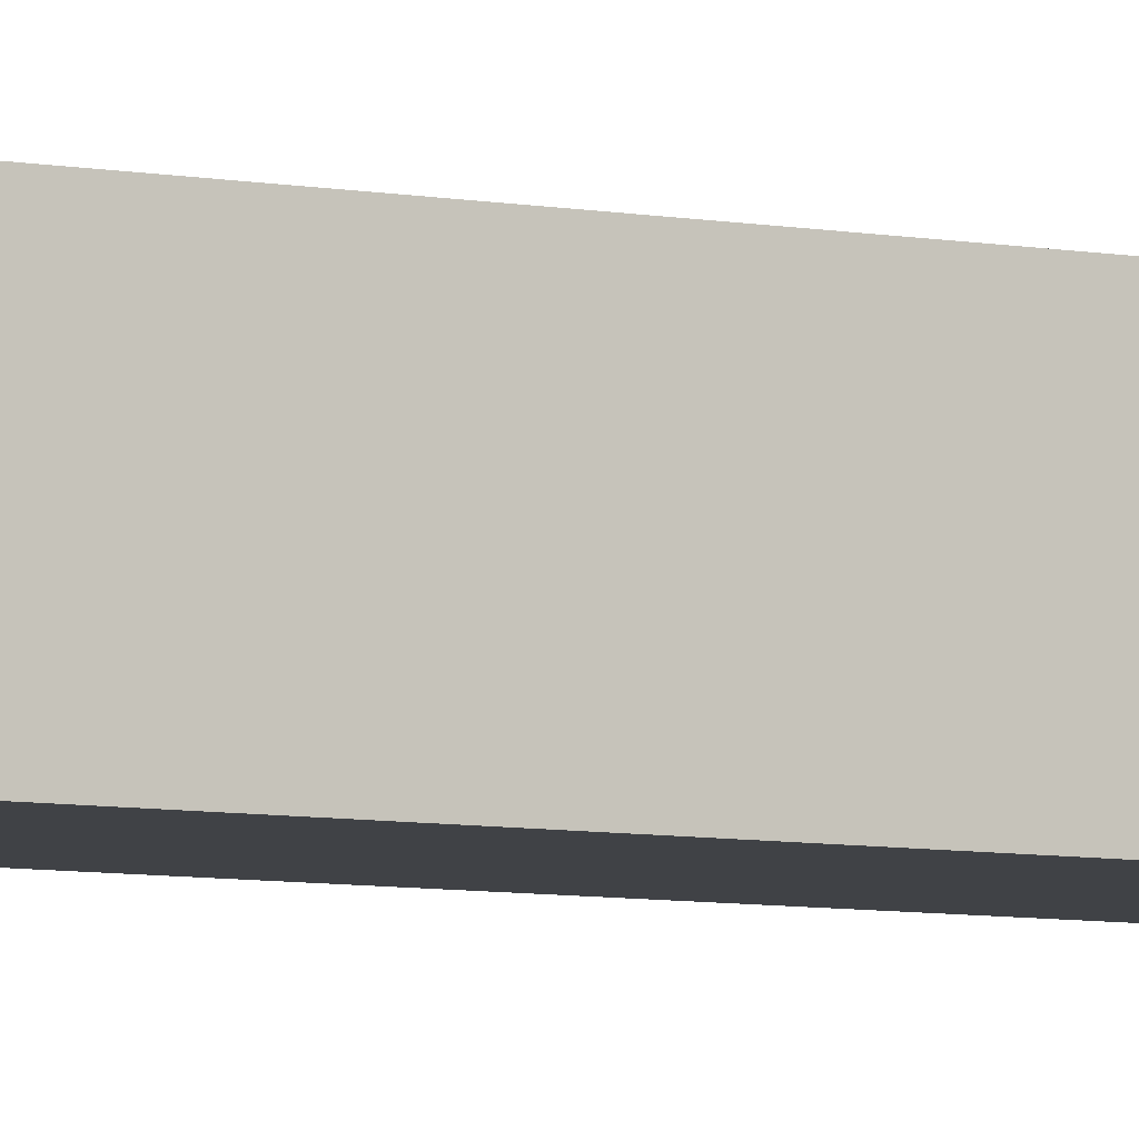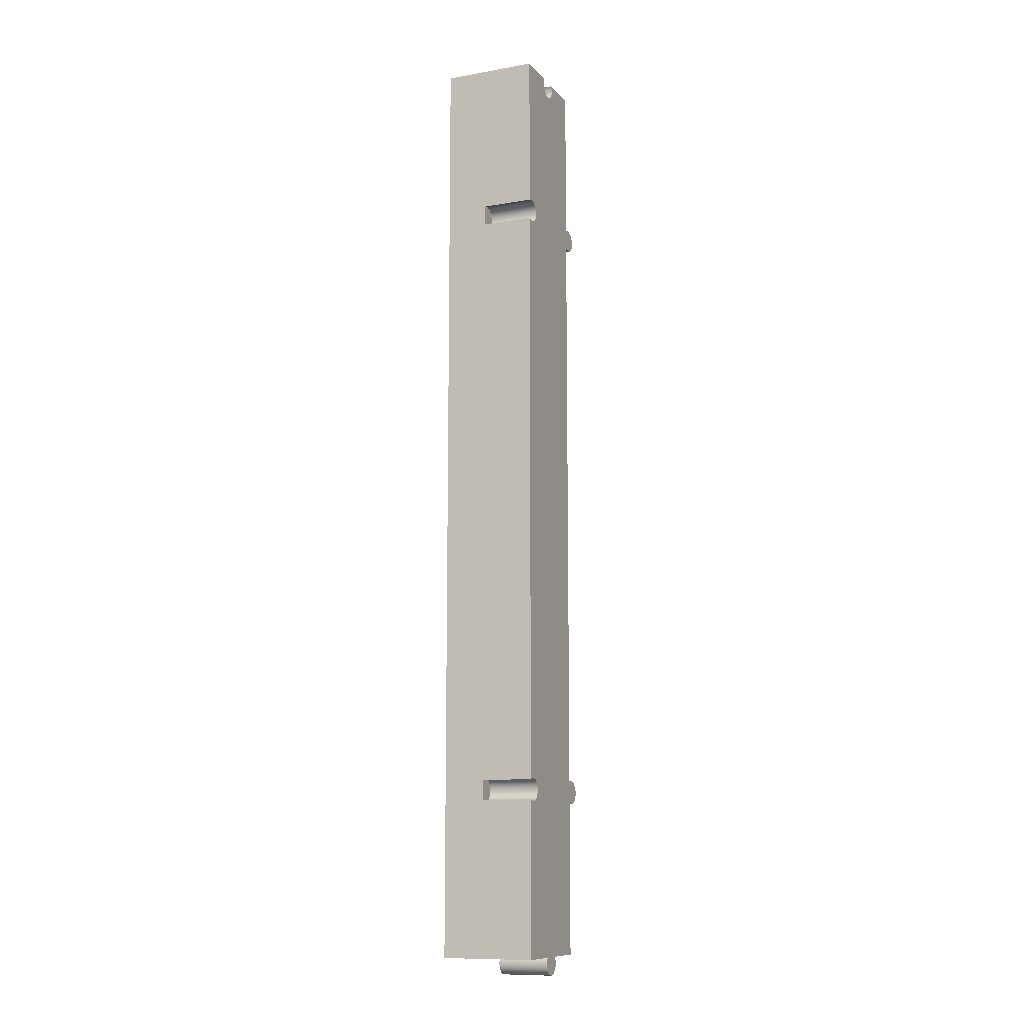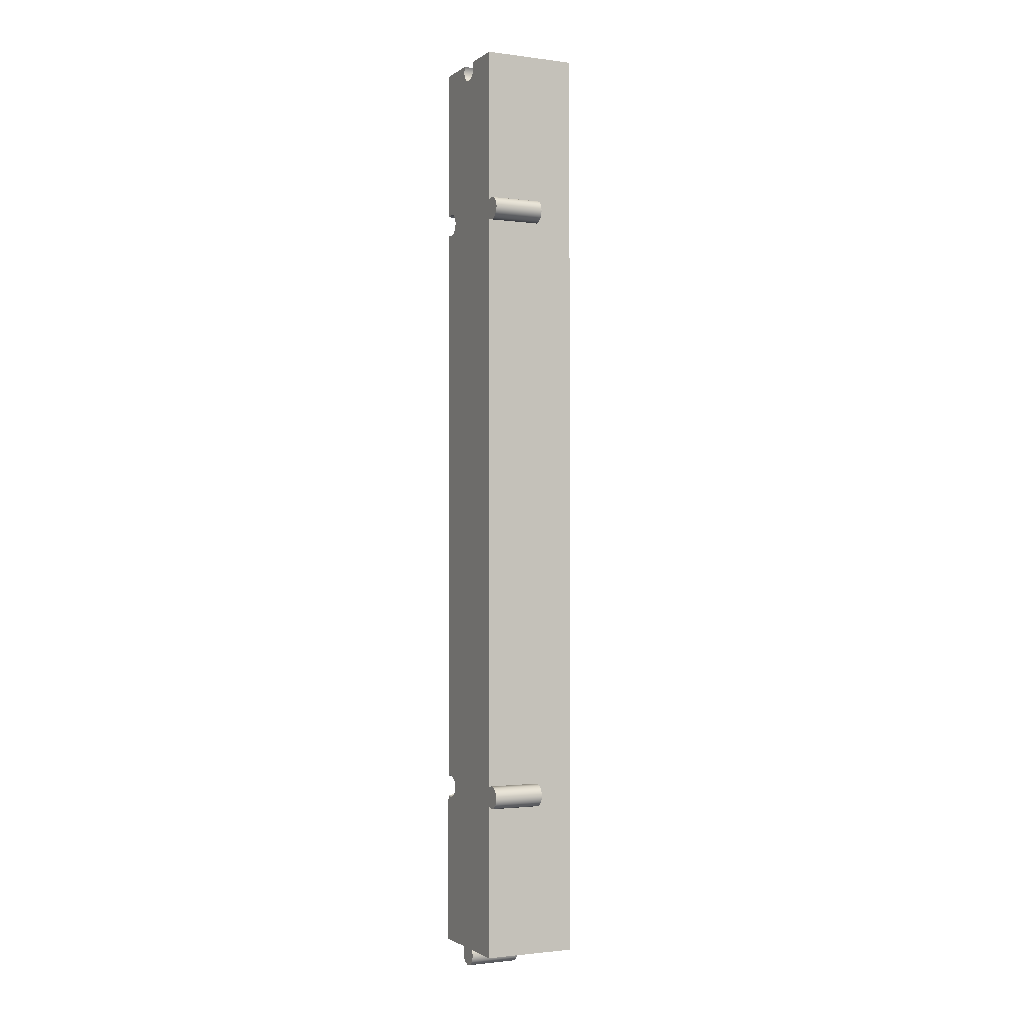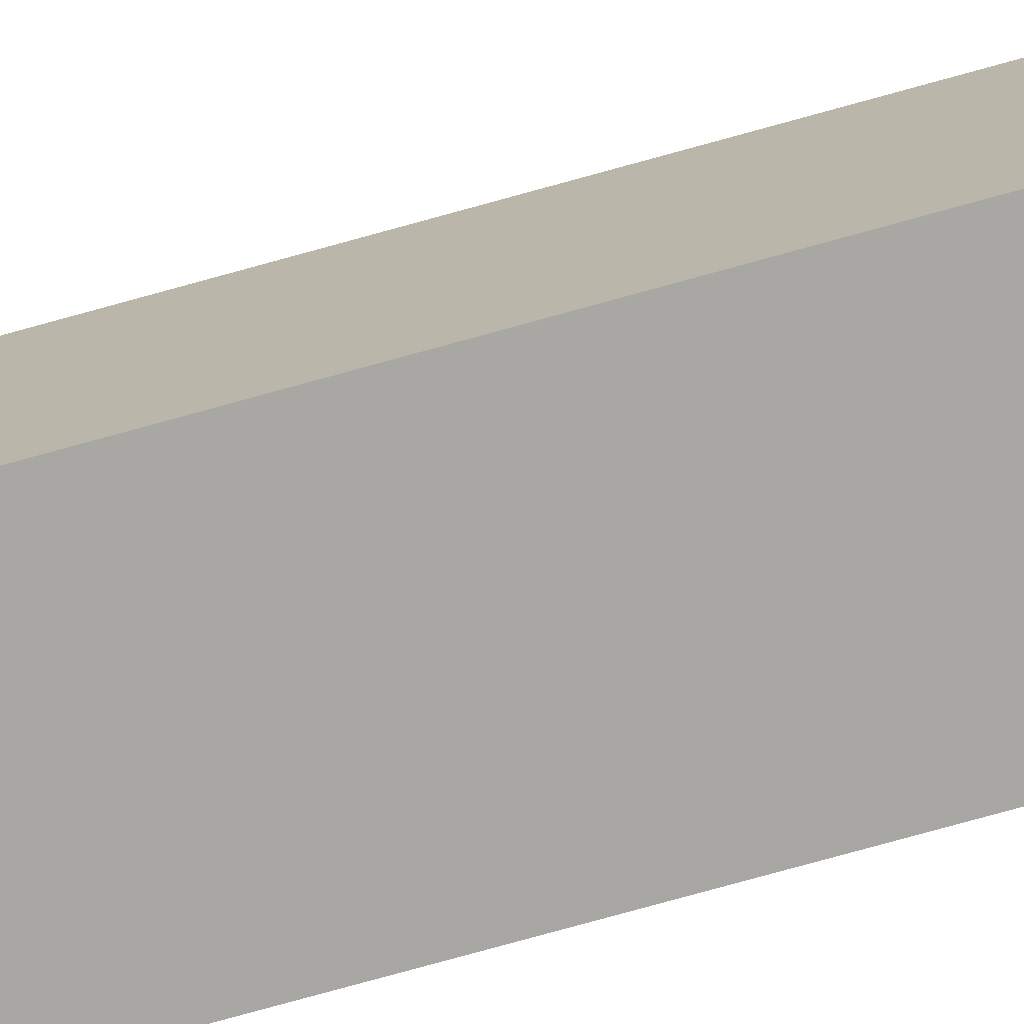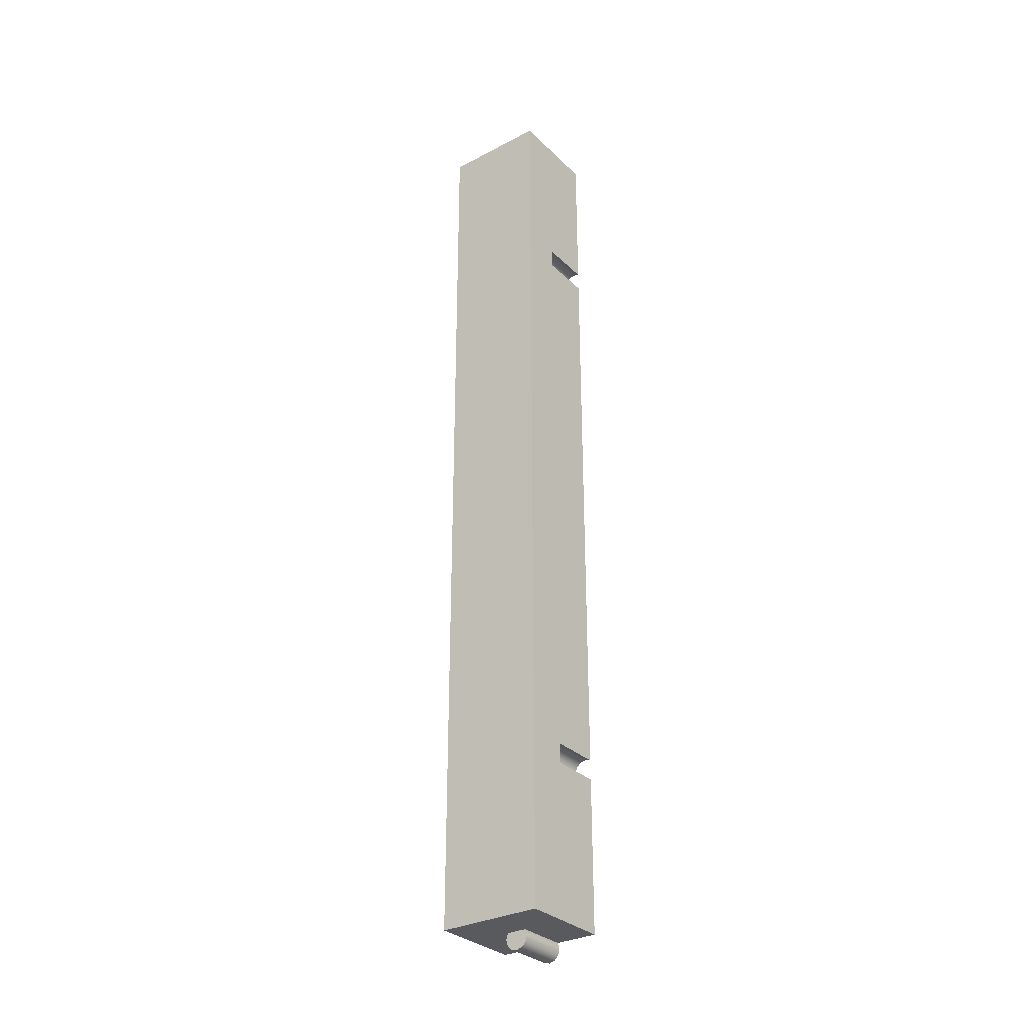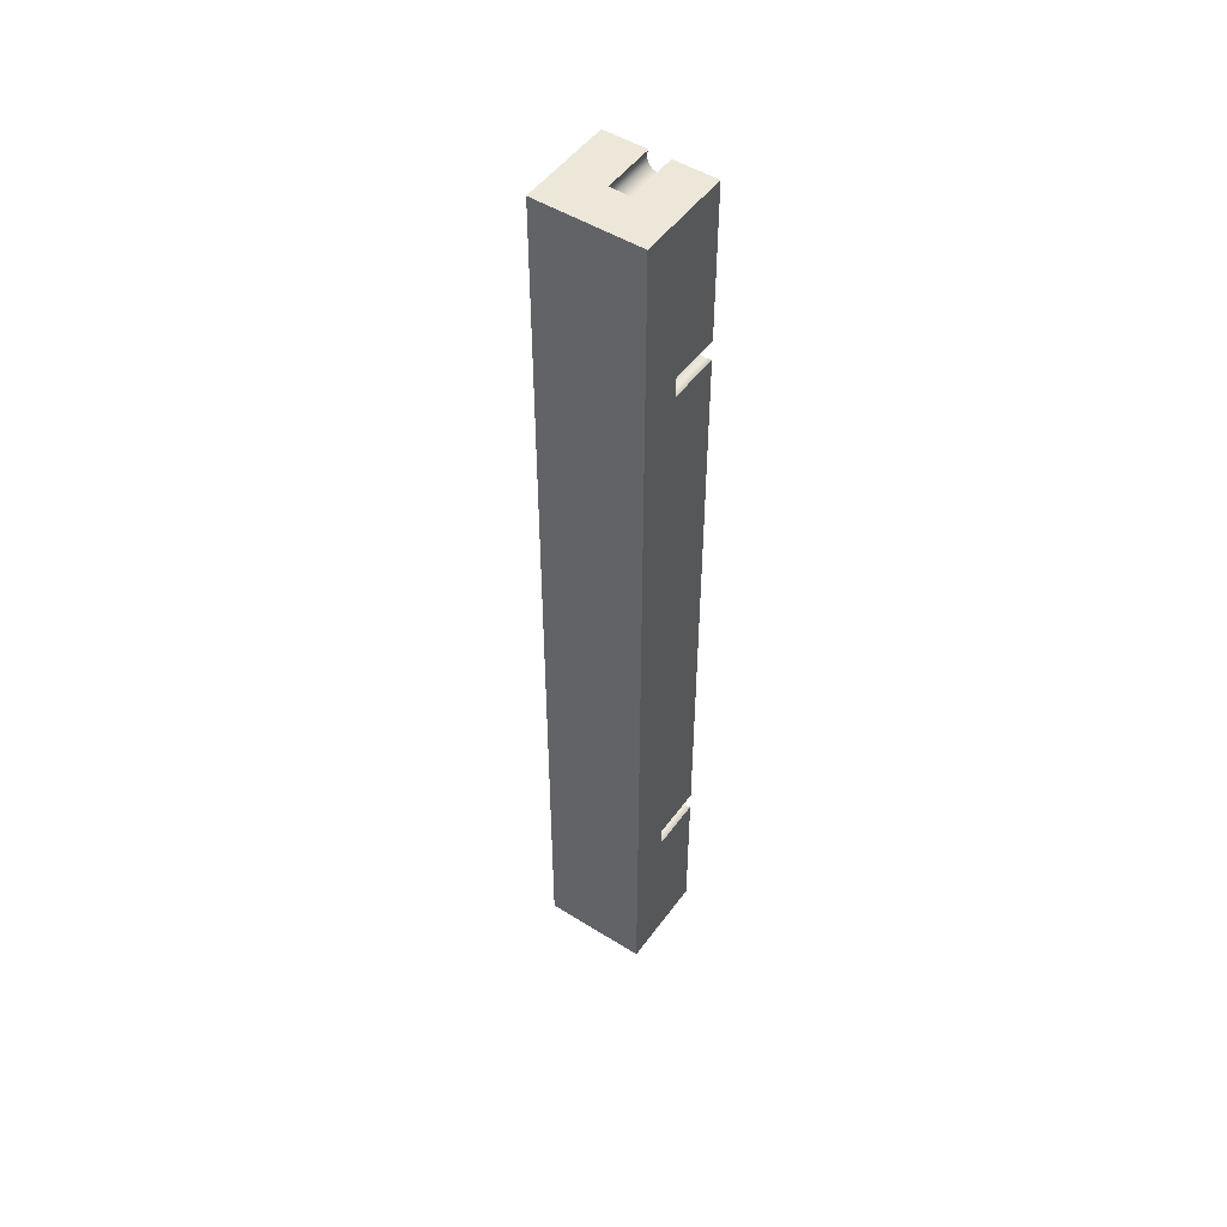
<metadata>
{"format":"obj","ext":"obj","renderer":"f3d","projection":"perspective","resolution":1024,"background":"white","views":[{"elev":-6.1,"azim":58.4,"up":"+Z"},{"elev":-11.0,"azim":113.4,"up":"+Y"},{"elev":-1.6,"azim":-115.6,"up":"+Y"},{"elev":-74.8,"azim":-74.4,"up":"+Z"},{"elev":-31.2,"azim":36.9,"up":"+Y"},{"elev":49.8,"azim":34.6,"up":"+Y"}]}
</metadata>
<code>
v 2.707 -2.812 0
v 2.655 -2.827 0
v 2.601 -2.814 0
v 2.562 -2.776 0
v 2.547 -2.723 0
v 2.562 -2.669 0
v 2.601 -2.631 0
v 2.655 -2.618 0
v 2.707 -2.633 0
v 2.707 -2.633 0.465
v 2.655 -2.618 0.465
v 2.601 -2.631 0.465
v 2.562 -2.669 0.465
v 2.547 -2.723 0.465
v 2.562 -2.776 0.465
v 2.601 -2.814 0.465
v 2.655 -2.827 0.465
v 2.707 -2.812 0.465
v 2.707 -2.812 0.465
v 2.655 -2.827 0.465
v 2.601 -2.814 0.465
v 2.562 -2.776 0.465
v 2.547 -2.723 0.465
v 2.562 -2.669 0.465
v 2.601 -2.631 0.465
v 2.655 -2.618 0.465
v 2.707 -2.633 0.465
v 2.707 2.633 0
v 2.655 2.618 0
v 2.601 2.631 0
v 2.562 2.669 0
v 2.547 2.723 0
v 2.562 2.776 0
v 2.601 2.814 0
v 2.655 2.827 0
v 2.707 2.812 0
v 2.707 2.812 0.465
v 2.655 2.827 0.465
v 2.601 2.814 0.465
v 2.562 2.776 0.465
v 2.547 2.723 0.465
v 2.562 2.669 0.465
v 2.601 2.631 0.465
v 2.655 2.618 0.465
v 2.707 2.633 0.465
v 2.707 2.633 0.465
v 2.655 2.618 0.465
v 2.601 2.631 0.465
v 2.562 2.669 0.465
v 2.547 2.723 0.465
v 2.562 2.776 0.465
v 2.601 2.814 0.465
v 2.655 2.827 0.465
v 2.707 2.812 0.465
v 2.329 4.198 0
v 2.345 4.145 0
v 2.332 4.091 0
v 2.293 4.052 0
v 2.24 4.037 0
v 2.187 4.052 0
v 2.148 4.091 0
v 2.135 4.145 0
v 2.151 4.198 0
v 2.151 4.198 0.465
v 2.135 4.145 0.465
v 2.148 4.091 0.465
v 2.187 4.052 0.465
v 2.24 4.037 0.465
v 2.293 4.052 0.465
v 2.332 4.091 0.465
v 2.345 4.145 0.465
v 2.329 4.198 0.465
v 2.329 4.198 0.465
v 2.345 4.145 0.465
v 2.332 4.091 0.465
v 2.293 4.052 0.465
v 2.24 4.037 0.465
v 2.187 4.052 0.465
v 2.148 4.091 0.465
v 2.135 4.145 0.465
v 2.151 4.198 0.465
v 2.707 -2.633 0
v 2.655 -2.618 0
v 2.601 -2.631 0
v 2.562 -2.669 0
v 2.547 -2.723 0
v 2.562 -2.776 0
v 2.601 -2.814 0
v 2.655 -2.827 0
v 2.707 -2.812 0
v 2.707 -4.198 0
v 2.329 -4.198 0
v 2.345 -4.25 0
v 2.332 -4.304 0
v 2.293 -4.343 0
v 2.24 -4.358 0
v 2.187 -4.343 0
v 2.148 -4.304 0
v 2.135 -4.25 0
v 2.151 -4.198 0
v 1.773 -4.198 0
v 1.773 -2.812 0
v 1.72 -2.827 0
v 1.666 -2.814 0
v 1.627 -2.776 0
v 1.612 -2.723 0
v 1.627 -2.669 0
v 1.666 -2.631 0
v 1.72 -2.618 0
v 1.773 -2.633 0
v 1.773 2.633 0
v 1.72 2.618 0
v 1.666 2.631 0
v 1.627 2.669 0
v 1.612 2.723 0
v 1.627 2.776 0
v 1.666 2.814 0
v 1.72 2.827 0
v 1.773 2.812 0
v 1.773 4.198 0
v 2.151 4.198 0
v 2.135 4.145 0
v 2.148 4.091 0
v 2.187 4.052 0
v 2.24 4.037 0
v 2.293 4.052 0
v 2.332 4.091 0
v 2.345 4.145 0
v 2.329 4.198 0
v 2.707 4.198 0
v 2.707 2.812 0
v 2.655 2.827 0
v 2.601 2.814 0
v 2.562 2.776 0
v 2.547 2.723 0
v 2.562 2.669 0
v 2.601 2.631 0
v 2.655 2.618 0
v 2.707 2.633 0
v 2.151 -4.198 0
v 2.135 -4.25 0
v 2.148 -4.304 0
v 2.187 -4.343 0
v 2.24 -4.358 0
v 2.293 -4.343 0
v 2.332 -4.304 0
v 2.345 -4.25 0
v 2.329 -4.198 0
v 2.329 -4.198 0.465
v 2.345 -4.25 0.465
v 2.332 -4.304 0.465
v 2.293 -4.343 0.465
v 2.24 -4.358 0.465
v 2.187 -4.343 0.465
v 2.148 -4.304 0.465
v 2.135 -4.25 0.465
v 2.151 -4.198 0.465
v 2.151 -4.198 0.465
v 2.135 -4.25 0.465
v 2.148 -4.304 0.465
v 2.187 -4.343 0.465
v 2.24 -4.358 0.465
v 2.293 -4.343 0.465
v 2.332 -4.304 0.465
v 2.345 -4.25 0.465
v 2.329 -4.198 0.465
v 2.151 -4.198 0
v 2.151 -4.198 0.465
v 2.329 -4.198 0.465
v 2.329 -4.198 0
v 2.707 -4.198 0
v 2.707 -4.198 0.84
v 1.773 -4.198 0.84
v 1.773 -4.198 0
v 1.773 2.812 0
v 1.72 2.827 0
v 1.666 2.814 0
v 1.627 2.776 0
v 1.612 2.723 0
v 1.627 2.669 0
v 1.666 2.631 0
v 1.72 2.618 0
v 1.773 2.633 0
v 1.773 2.633 0.465
v 1.72 2.618 0.465
v 1.666 2.631 0.465
v 1.627 2.669 0.465
v 1.612 2.723 0.465
v 1.627 2.776 0.465
v 1.666 2.814 0.465
v 1.72 2.827 0.465
v 1.773 2.812 0.465
v 1.773 2.812 0.465
v 1.72 2.827 0.465
v 1.666 2.814 0.465
v 1.627 2.776 0.465
v 1.612 2.723 0.465
v 1.627 2.669 0.465
v 1.666 2.631 0.465
v 1.72 2.618 0.465
v 1.773 2.633 0.465
v 1.773 2.812 0
v 1.773 2.812 0.465
v 1.773 2.633 0.465
v 1.773 2.633 0
v 1.773 -2.633 0
v 1.773 -2.633 0.465
v 1.773 -2.812 0.465
v 1.773 -2.812 0
v 1.773 -4.198 0
v 1.773 -4.198 0.84
v 1.773 4.198 0.84
v 1.773 4.198 0
v 1.773 -2.633 0
v 1.72 -2.618 0
v 1.666 -2.631 0
v 1.627 -2.669 0
v 1.612 -2.723 0
v 1.627 -2.776 0
v 1.666 -2.814 0
v 1.72 -2.827 0
v 1.773 -2.812 0
v 1.773 -2.812 0.465
v 1.72 -2.827 0.465
v 1.666 -2.814 0.465
v 1.627 -2.776 0.465
v 1.612 -2.723 0.465
v 1.627 -2.669 0.465
v 1.666 -2.631 0.465
v 1.72 -2.618 0.465
v 1.773 -2.633 0.465
v 1.773 -2.633 0.465
v 1.72 -2.618 0.465
v 1.666 -2.631 0.465
v 1.627 -2.669 0.465
v 1.612 -2.723 0.465
v 1.627 -2.776 0.465
v 1.666 -2.814 0.465
v 1.72 -2.827 0.465
v 1.773 -2.812 0.465
v 2.151 4.198 0.465
v 2.151 4.198 0
v 1.773 4.198 0
v 1.773 4.198 0.84
v 2.707 4.198 0.84
v 2.707 4.198 0
v 2.329 4.198 0
v 2.329 4.198 0.465
v 2.707 -2.633 0.465
v 2.707 -2.633 0
v 2.707 2.633 0
v 2.707 2.633 0.465
v 2.707 2.812 0.465
v 2.707 2.812 0
v 2.707 4.198 0
v 2.707 4.198 0.84
v 2.707 -4.198 0.84
v 2.707 -4.198 0
v 2.707 -2.812 0
v 2.707 -2.812 0.465
v 1.773 -4.198 0.84
v 2.707 -4.198 0.84
v 2.707 4.198 0.84
v 1.773 4.198 0.84
g 5be3a942-e33b-11ea-b75e-54bf646e7e1f
f 18 1 17
f 17 1 2
f 17 2 16
f 16 2 3
f 16 3 15
f 15 3 4
f 15 4 14
f 14 4 5
f 14 5 13
f 13 5 6
f 13 6 12
f 12 6 7
f 12 7 11
f 11 7 8
f 11 8 10
f 10 8 9
g 5be52fc6-e33b-11ea-9112-54bf646e7e1f
f 27 19 26
f 26 19 20
f 26 20 25
f 25 20 21
f 25 21 24
f 24 21 22
f 24 22 23
g 5be6412e-e33b-11ea-9ac5-54bf646e7e1f
f 45 28 44
f 44 28 29
f 44 29 43
f 43 29 30
f 43 30 42
f 42 30 31
f 42 31 41
f 41 31 32
f 41 32 40
f 40 32 33
f 40 33 39
f 39 33 34
f 39 34 38
f 38 34 35
f 38 35 37
f 37 35 36
g 5be752b8-e33b-11ea-a97e-54bf646e7e1f
f 54 46 53
f 53 46 47
f 53 47 52
f 52 47 48
f 52 48 51
f 51 48 49
f 51 49 50
g 5be83d08-e33b-11ea-9a12-54bf646e7e1f
f 72 55 71
f 71 55 56
f 71 56 70
f 70 56 57
f 70 57 69
f 69 57 58
f 69 58 68
f 68 58 59
f 68 59 67
f 67 59 60
f 67 60 66
f 66 60 61
f 66 61 65
f 65 61 62
f 65 62 64
f 64 62 63
g 5be9276c-e33b-11ea-83cf-54bf646e7e1f
f 81 73 80
f 80 73 74
f 80 74 79
f 79 74 75
f 79 75 78
f 78 75 76
f 78 76 77
g 5a7e52e2-e33b-11ea-88e1-54bf646e7e1f
f 139 82 138
f 138 82 83
f 138 83 137
f 137 83 84
f 137 84 136
f 136 84 85
f 136 85 135
f 135 85 86
f 135 86 111
f 111 86 110
f 110 86 100
f 110 100 102
f 102 100 101
f 100 86 92
f 92 86 87
f 92 87 91
f 91 87 88
f 91 88 89
f 89 90 91
f 93 94 92
f 92 94 95
f 92 95 96
f 92 96 100
f 100 96 97
f 100 97 98
f 98 99 100
f 102 103 110
f 110 103 109
f 109 103 104
f 109 104 108
f 108 104 107
f 107 104 105
f 107 105 106
f 112 119 111
f 111 119 123
f 111 123 124
f 119 112 118
f 118 112 113
f 118 113 117
f 117 113 116
f 116 113 114
f 116 114 115
f 123 119 122
f 122 119 120
f 122 120 121
f 111 124 135
f 135 124 125
f 135 125 126
f 126 127 135
f 135 127 128
f 135 128 134
f 134 128 130
f 134 130 133
f 133 130 132
f 132 130 131
f 128 129 130
g 5b2a477a-e33b-11ea-a427-54bf646e7e1f
f 157 140 156
f 156 140 141
f 156 141 155
f 155 141 142
f 155 142 154
f 154 142 143
f 154 143 153
f 153 143 144
f 153 144 152
f 152 144 145
f 152 145 151
f 151 145 146
f 151 146 150
f 150 146 147
f 150 147 149
f 149 147 148
g 5b2b0adc-e33b-11ea-8203-54bf646e7e1f
f 166 158 165
f 165 158 159
f 165 159 164
f 164 159 160
f 164 160 163
f 163 160 161
f 163 161 162
g 5a7d4498-e33b-11ea-ba1d-54bf646e7e1f
f 167 168 174
f 174 168 173
f 173 168 169
f 173 169 172
f 172 169 171
f 171 169 170
g 5b2bce26-e33b-11ea-930e-54bf646e7e1f
f 192 175 191
f 191 175 176
f 191 176 190
f 190 176 177
f 190 177 189
f 189 177 178
f 189 178 188
f 188 178 179
f 188 179 187
f 187 179 180
f 187 180 186
f 186 180 181
f 186 181 185
f 185 181 182
f 185 182 184
f 184 182 183
g 5b2c6a80-e33b-11ea-8b85-54bf646e7e1f
f 193 194 201
f 201 194 200
f 200 194 195
f 200 195 199
f 199 195 196
f 199 196 198
f 198 196 197
g 5a7b6ca4-e33b-11ea-94a1-54bf646e7e1f
f 202 203 213
f 213 203 212
f 212 203 204
f 212 204 207
f 207 204 206
f 206 204 205
f 212 207 211
f 211 207 208
f 211 208 210
f 210 208 209
g 5b2d06b8-e33b-11ea-a11e-54bf646e7e1f
f 231 214 230
f 230 214 215
f 230 215 229
f 229 215 216
f 229 216 228
f 228 216 217
f 228 217 227
f 227 217 218
f 227 218 226
f 226 218 219
f 226 219 225
f 225 219 220
f 225 220 224
f 224 220 221
f 224 221 223
f 223 221 222
g 5b2dca1e-e33b-11ea-b050-54bf646e7e1f
f 232 233 240
f 240 233 239
f 239 233 234
f 239 234 238
f 238 234 235
f 238 235 237
f 237 235 236
g 5a7c300a-e33b-11ea-9071-54bf646e7e1f
f 242 243 241
f 241 243 244
f 241 244 245
f 241 245 248
f 248 245 246
f 248 246 247
g 5a7ca540-e33b-11ea-beaf-54bf646e7e1f
f 250 251 249
f 249 251 252
f 249 252 257
f 257 252 256
f 256 252 253
f 256 253 255
f 255 253 254
f 249 257 260
f 260 257 258
f 260 258 259
g 5a7db692-e33b-11ea-8302-54bf646e7e1f
f 261 262 264
f 264 262 263

</code>
